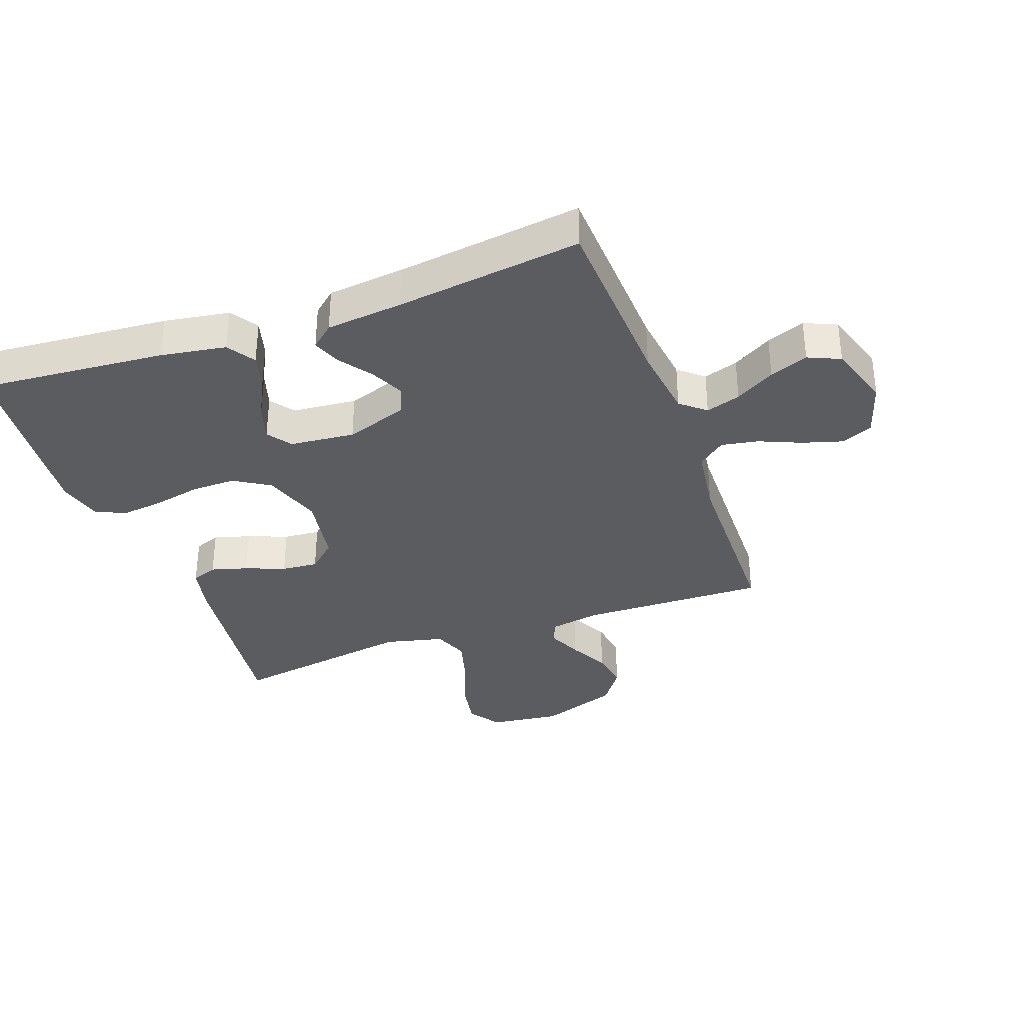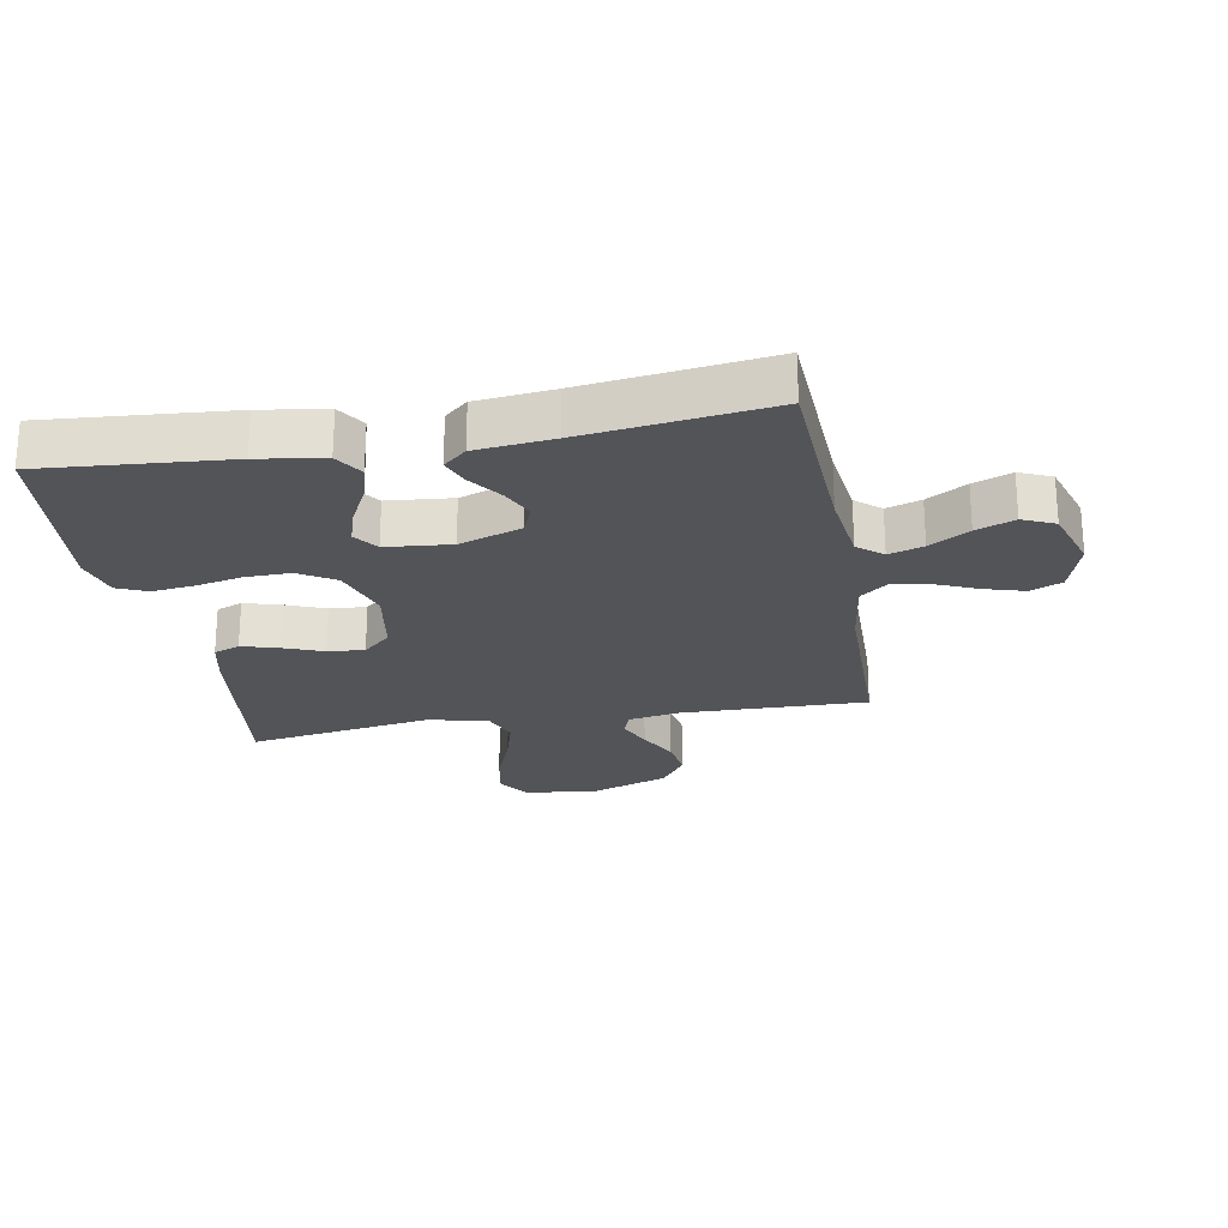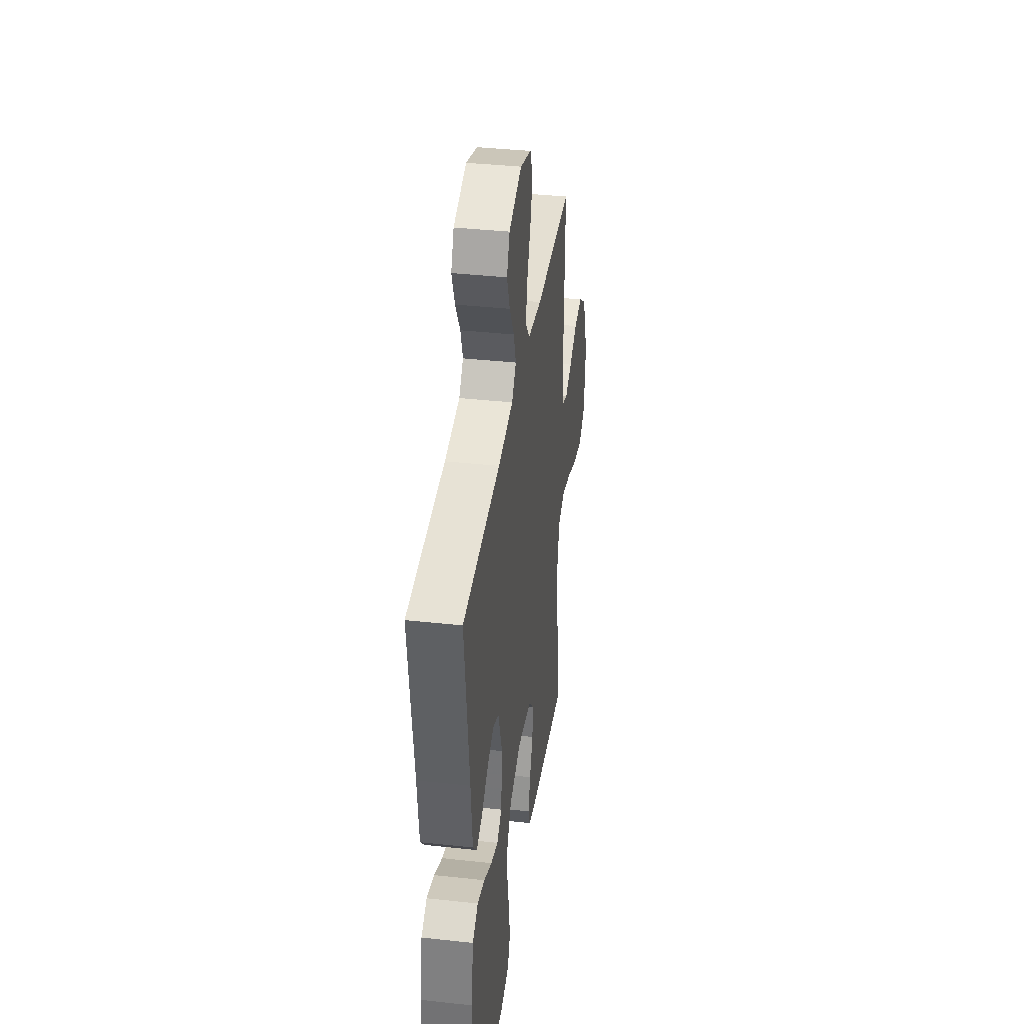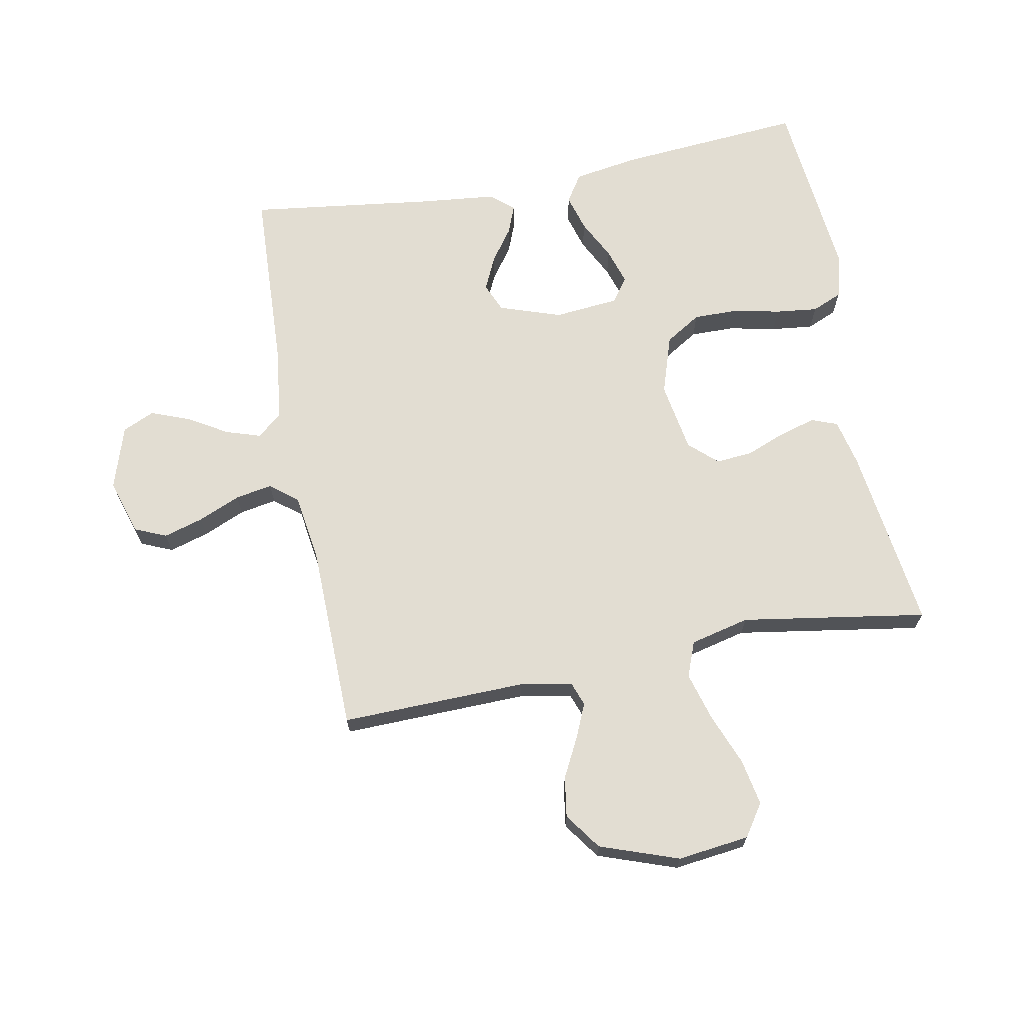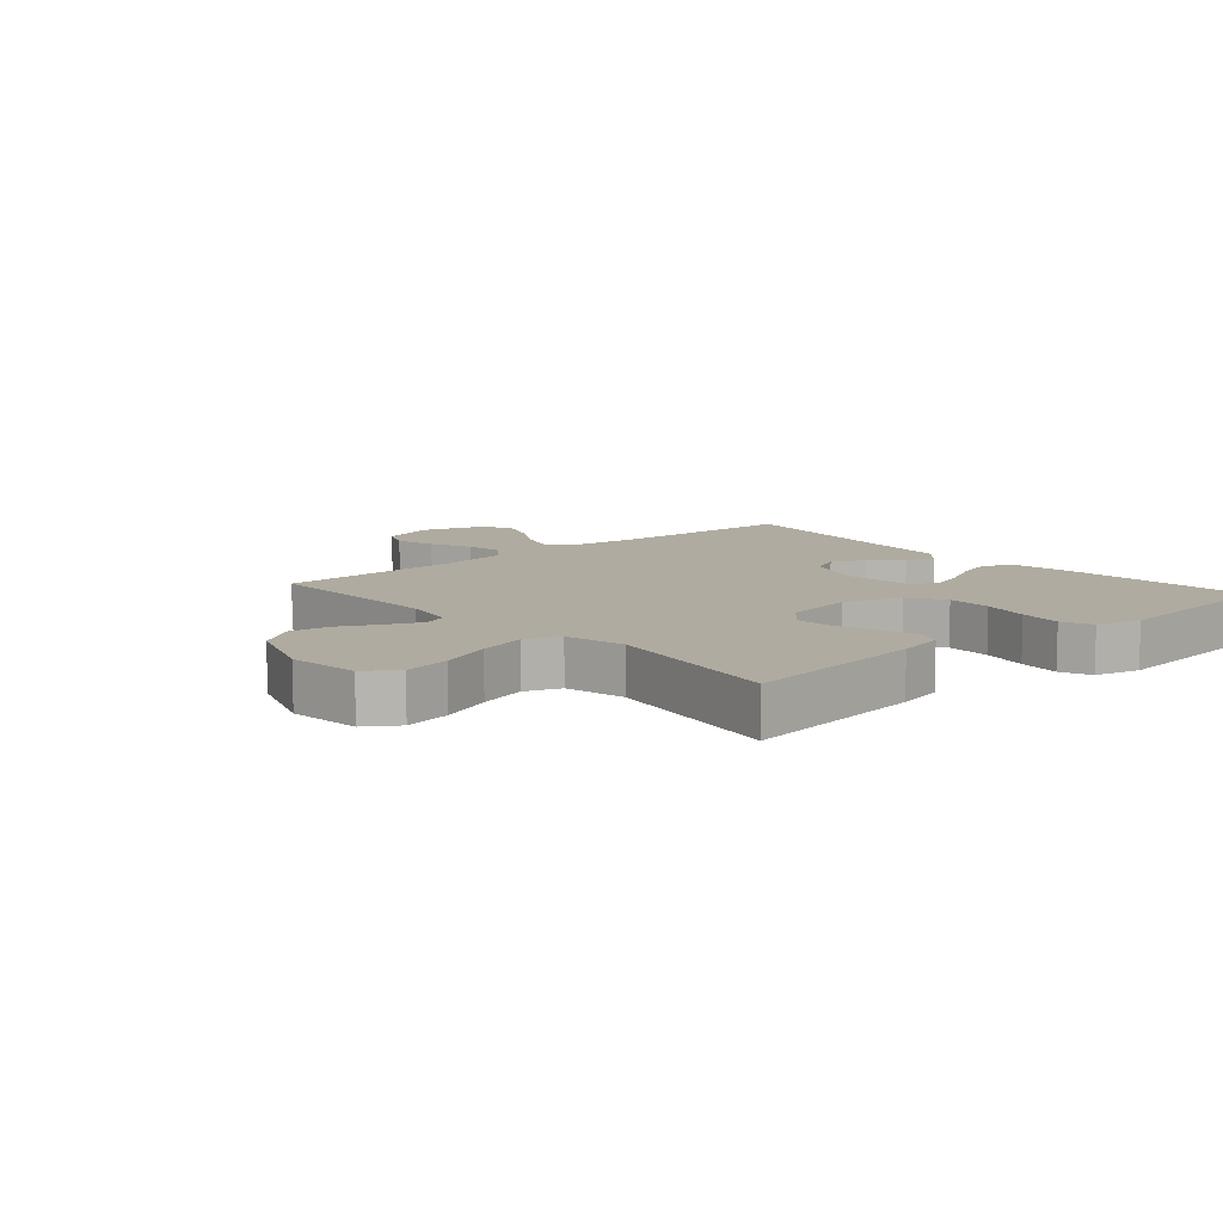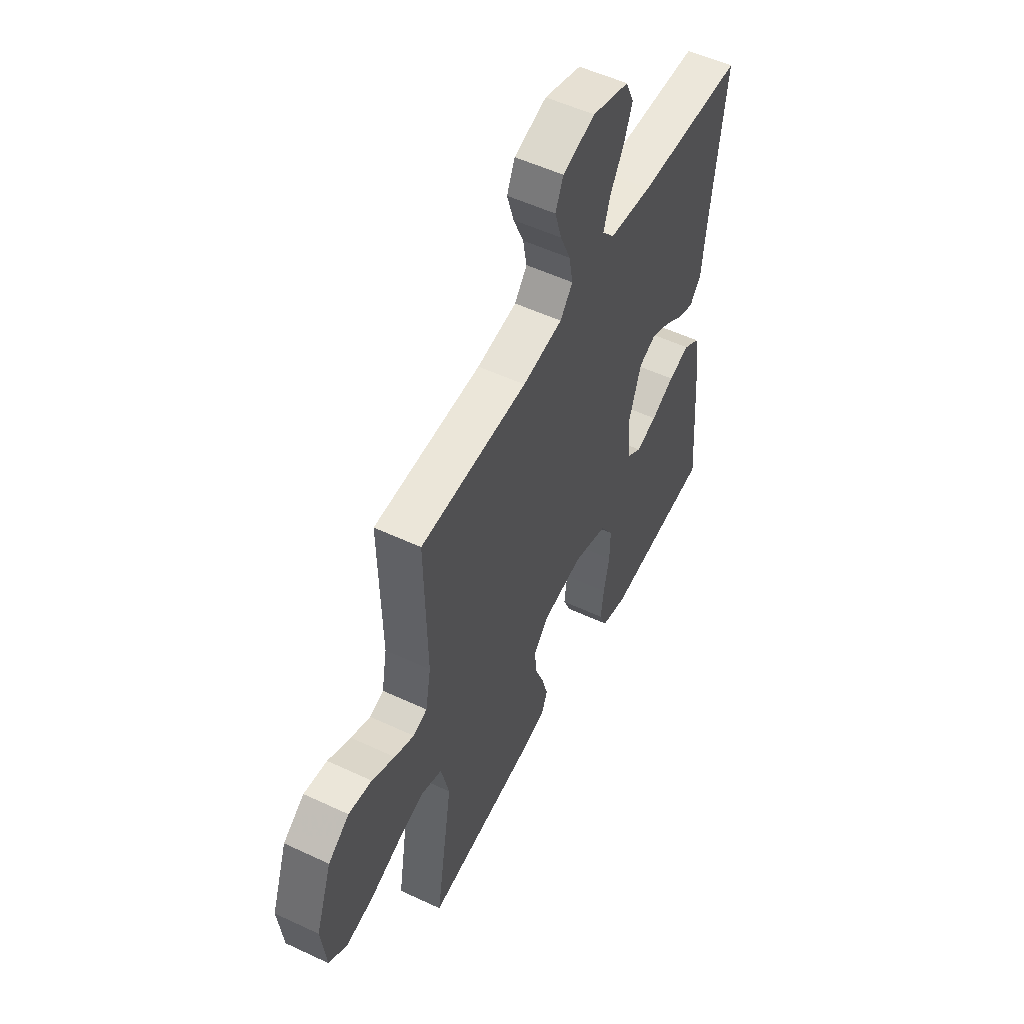
<metadata>
{"format":"obj","ext":"obj","renderer":"f3d","projection":"perspective","resolution":1024,"background":"white","views":[{"elev":-34.5,"azim":-70.1,"up":"+Y"},{"elev":-23.5,"azim":-79.8,"up":"+Y"},{"elev":37.8,"azim":-82.0,"up":"+Z"},{"elev":68.2,"azim":79.2,"up":"+Y"},{"elev":9.8,"azim":138.9,"up":"+Y"},{"elev":53.5,"azim":116.6,"up":"+Z"}]}
</metadata>
<code>
v -0.5 0.07 0.5
v -0.2 0.07 0.514
v -0.08 0.07 0.529
v -0.046 0.07 0.569
v -0.064 0.07 0.625
v -0.102 0.07 0.689
v -0.126 0.07 0.751
v -0.103 0.07 0.803
v 0 0.07 0.836
v 0.09 0.07 0.808
v 0.112 0.07 0.757
v 0.093 0.07 0.693
v 0.064 0.07 0.625
v 0.053 0.07 0.565
v 0.088 0.07 0.521
v 0.2 0.07 0.505
v 0.5 0.07 0.5
v 0.493 0.07 0.2
v 0.508 0.07 0.116
v 0.547 0.07 0.102
v 0.602 0.07 0.126
v 0.666 0.07 0.159
v 0.731 0.07 0.169
v 0.79 0.07 0.127
v 0.835 0.07 0
v 0.821 0.07 -0.116
v 0.769 0.07 -0.151
v 0.694 0.07 -0.137
v 0.61 0.07 -0.104
v 0.532 0.07 -0.082
v 0.475 0.07 -0.104
v 0.452 0.07 -0.2
v 0.5 0.07 -0.5
v 0.2 0.07 -0.461
v 0.124 0.07 -0.444
v 0.108 0.07 -0.402
v 0.125 0.07 -0.343
v 0.15 0.07 -0.279
v 0.155 0.07 -0.22
v 0.114 0.07 -0.175
v 0 0.07 -0.156
v -0.095 0.07 -0.187
v -0.131 0.07 -0.245
v -0.13 0.07 -0.317
v -0.114 0.07 -0.393
v -0.106 0.07 -0.461
v -0.127 0.07 -0.51
v -0.2 0.07 -0.529
v -0.5 0.07 -0.5
v -0.476 0.07 -0.2
v -0.459 0.07 -0.094
v -0.414 0.07 -0.065
v -0.354 0.07 -0.082
v -0.289 0.07 -0.115
v -0.231 0.07 -0.133
v -0.192 0.07 -0.105
v -0.182 0.07 0
v -0.216 0.07 0.1
v -0.263 0.07 0.12
v -0.317 0.07 0.095
v -0.37 0.07 0.057
v -0.416 0.07 0.039
v -0.448 0.07 0.076
v -0.461 0.07 0.2
v -0.5 0 0.5
v -0.2 0 0.514
v -0.08 0 0.529
v -0.046 0 0.569
v -0.064 0 0.625
v -0.102 0 0.689
v -0.126 0 0.751
v -0.103 0 0.803
v 0 0 0.836
v 0.09 0 0.808
v 0.112 0 0.757
v 0.093 0 0.693
v 0.064 0 0.625
v 0.053 0 0.565
v 0.088 0 0.521
v 0.2 0 0.505
v 0.5 0 0.5
v 0.493 0 0.2
v 0.508 0 0.116
v 0.547 0 0.102
v 0.602 0 0.126
v 0.666 0 0.159
v 0.731 0 0.169
v 0.79 0 0.127
v 0.835 0 0
v 0.821 0 -0.116
v 0.769 0 -0.151
v 0.694 0 -0.137
v 0.61 0 -0.104
v 0.532 0 -0.082
v 0.475 0 -0.104
v 0.452 0 -0.2
v 0.5 0 -0.5
v 0.2 0 -0.461
v 0.124 0 -0.444
v 0.108 0 -0.402
v 0.125 0 -0.343
v 0.15 0 -0.279
v 0.155 0 -0.22
v 0.114 0 -0.175
v 0 0 -0.156
v -0.095 0 -0.187
v -0.131 0 -0.245
v -0.13 0 -0.317
v -0.114 0 -0.393
v -0.106 0 -0.461
v -0.127 0 -0.51
v -0.2 0 -0.529
v -0.5 0 -0.5
v -0.476 0 -0.2
v -0.459 0 -0.094
v -0.414 0 -0.065
v -0.354 0 -0.082
v -0.289 0 -0.115
v -0.231 0 -0.133
v -0.192 0 -0.105
v -0.182 0 0
v -0.216 0 0.1
v -0.263 0 0.12
v -0.317 0 0.095
v -0.37 0 0.057
v -0.416 0 0.039
v -0.448 0 0.076
v -0.461 0 0.2
f 62 63 64
f 61 62 64
f 60 61 64
f 64 1 2
f 60 64 2
f 59 60 2
f 58 59 2 3
f 57 58 3 4
f 56 57 4
f 52 53 54
f 51 52 54
f 50 51 54
f 49 50 54
f 48 49 54
f 47 48 54
f 46 47 54
f 45 46 54
f 44 45 54
f 43 44 54 55
f 42 43 55 56
f 36 37 38
f 35 36 38
f 34 35 38
f 33 34 38
f 32 33 38
f 31 32 38 39
f 30 31 39 40
f 27 28 29
f 26 27 29
f 25 26 29
f 24 25 29
f 23 24 29
f 22 23 29
f 21 22 29
f 20 21 29 30
f 30 40 41
f 20 30 41
f 19 20 41
f 16 17 18
f 41 42 56
f 19 41 56
f 18 19 56
f 16 18 56
f 15 16 56
f 11 12 13
f 10 11 13
f 9 10 13
f 8 9 13
f 7 8 13
f 6 7 13
f 5 6 13
f 14 15 56 4
f 4 5 13 14
f 128 127 126
f 128 126 125
f 128 125 124
f 66 65 128
f 66 128 124
f 66 124 123
f 67 66 123 122
f 68 67 122 121
f 68 121 120
f 118 117 116
f 118 116 115
f 118 115 114
f 118 114 113
f 118 113 112
f 118 112 111
f 118 111 110
f 118 110 109
f 118 109 108
f 119 118 108 107
f 120 119 107 106
f 102 101 100
f 102 100 99
f 102 99 98
f 102 98 97
f 102 97 96
f 103 102 96 95
f 104 103 95 94
f 93 92 91
f 93 91 90
f 93 90 89
f 93 89 88
f 93 88 87
f 93 87 86
f 93 86 85
f 94 93 85 84
f 105 104 94
f 105 94 84
f 105 84 83
f 82 81 80
f 120 106 105
f 120 105 83
f 120 83 82
f 120 82 80
f 120 80 79
f 77 76 75
f 77 75 74
f 77 74 73
f 77 73 72
f 77 72 71
f 77 71 70
f 77 70 69
f 68 120 79 78
f 78 77 69 68
f 1 65 66 2
f 2 66 67 3
f 3 67 68 4
f 4 68 69 5
f 5 69 70 6
f 6 70 71 7
f 7 71 72 8
f 8 72 73 9
f 9 73 74 10
f 10 74 75 11
f 11 75 76 12
f 12 76 77 13
f 13 77 78 14
f 14 78 79 15
f 15 79 80 16
f 16 80 81 17
f 17 81 82 18
f 18 82 83 19
f 19 83 84 20
f 20 84 85 21
f 21 85 86 22
f 22 86 87 23
f 23 87 88 24
f 24 88 89 25
f 25 89 90 26
f 26 90 91 27
f 27 91 92 28
f 28 92 93 29
f 29 93 94 30
f 30 94 95 31
f 31 95 96 32
f 32 96 97 33
f 33 97 98 34
f 34 98 99 35
f 35 99 100 36
f 36 100 101 37
f 37 101 102 38
f 38 102 103 39
f 39 103 104 40
f 40 104 105 41
f 41 105 106 42
f 42 106 107 43
f 43 107 108 44
f 44 108 109 45
f 45 109 110 46
f 46 110 111 47
f 47 111 112 48
f 48 112 113 49
f 49 113 114 50
f 50 114 115 51
f 51 115 116 52
f 52 116 117 53
f 53 117 118 54
f 54 118 119 55
f 55 119 120 56
f 56 120 121 57
f 57 121 122 58
f 58 122 123 59
f 59 123 124 60
f 60 124 125 61
f 61 125 126 62
f 62 126 127 63
f 63 127 128 64
f 64 128 65 1

</code>
